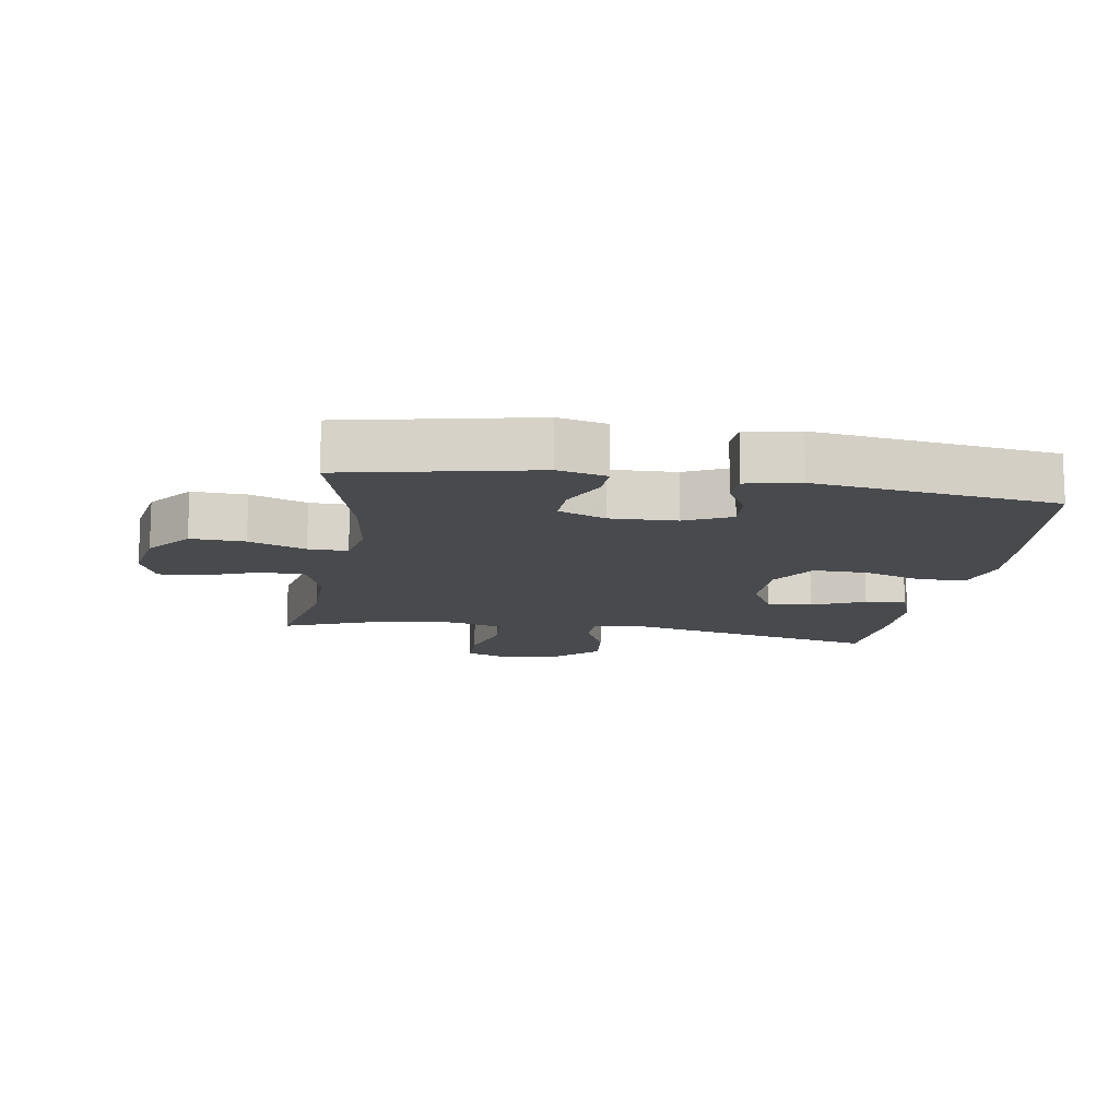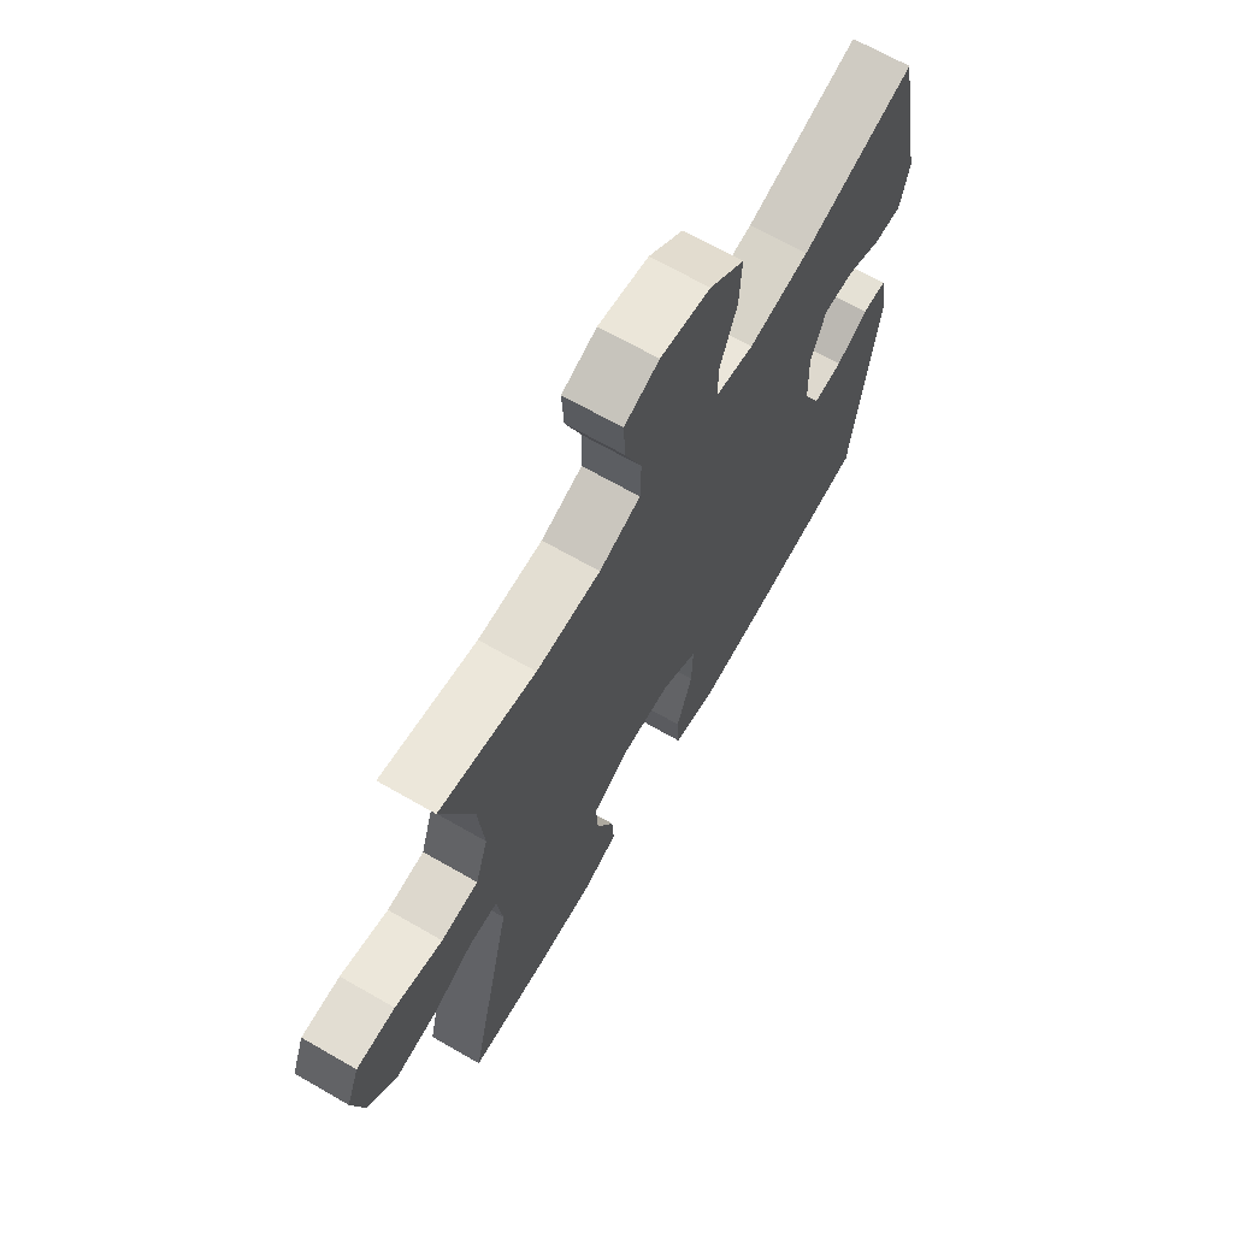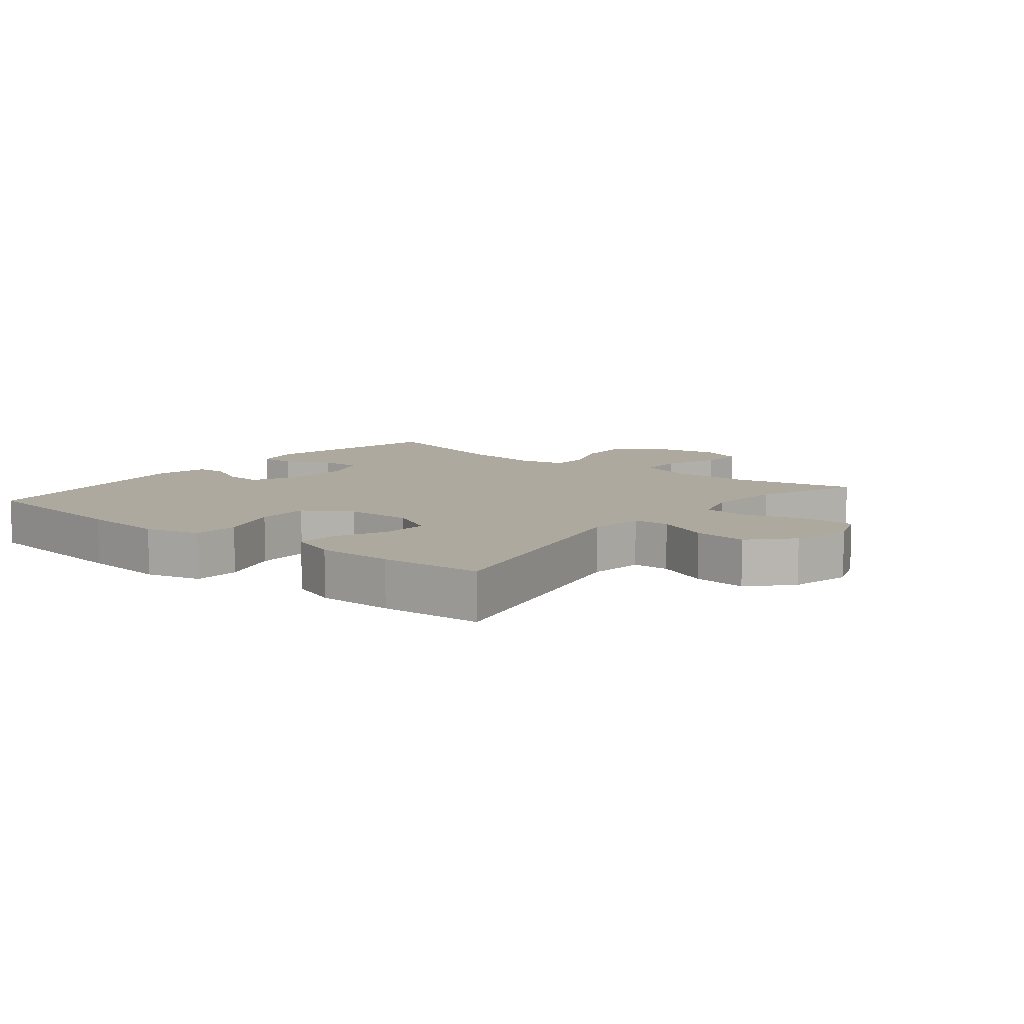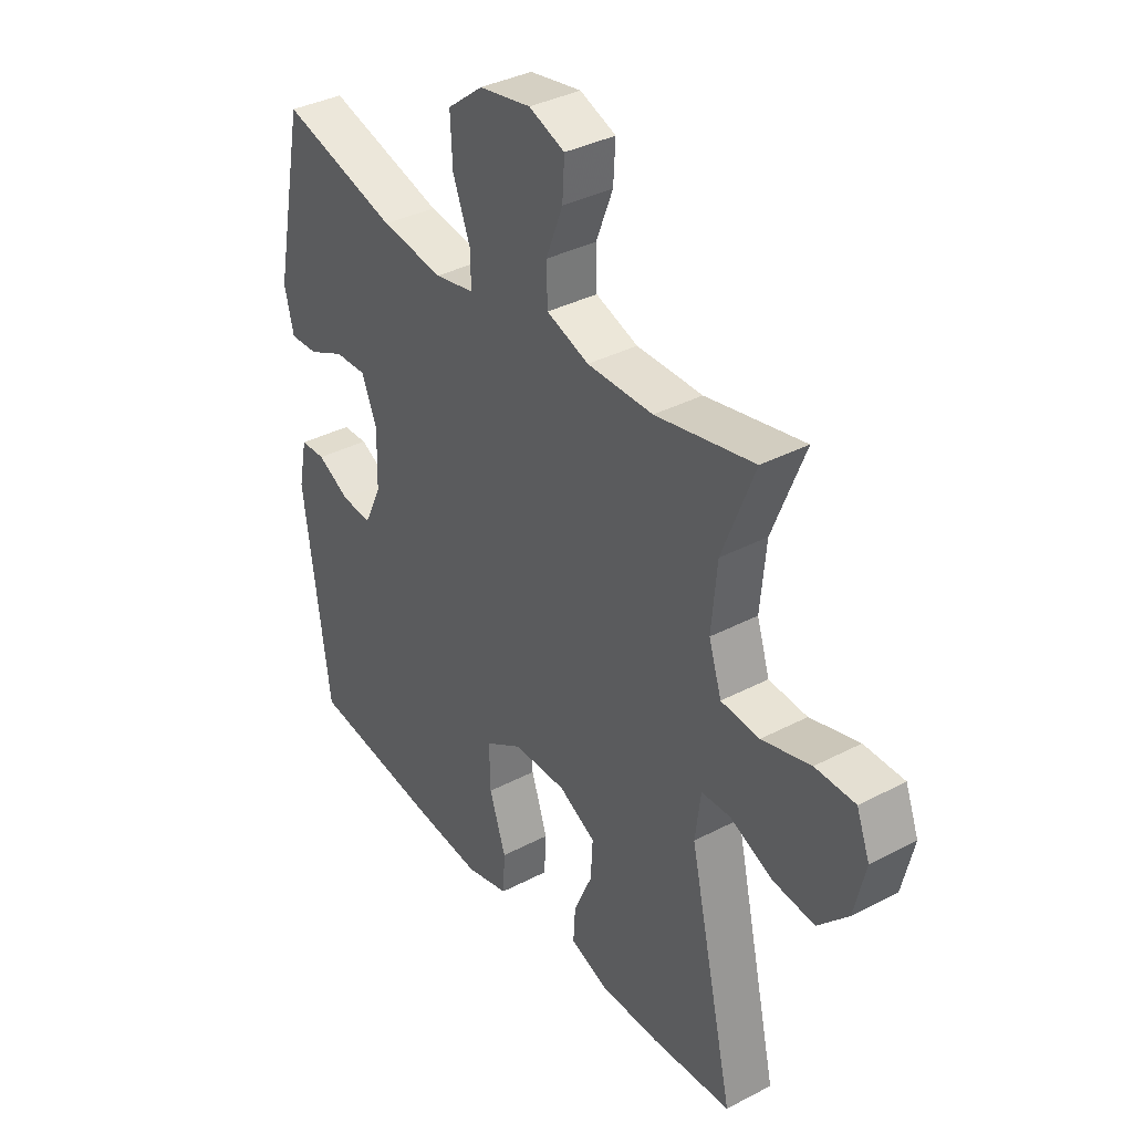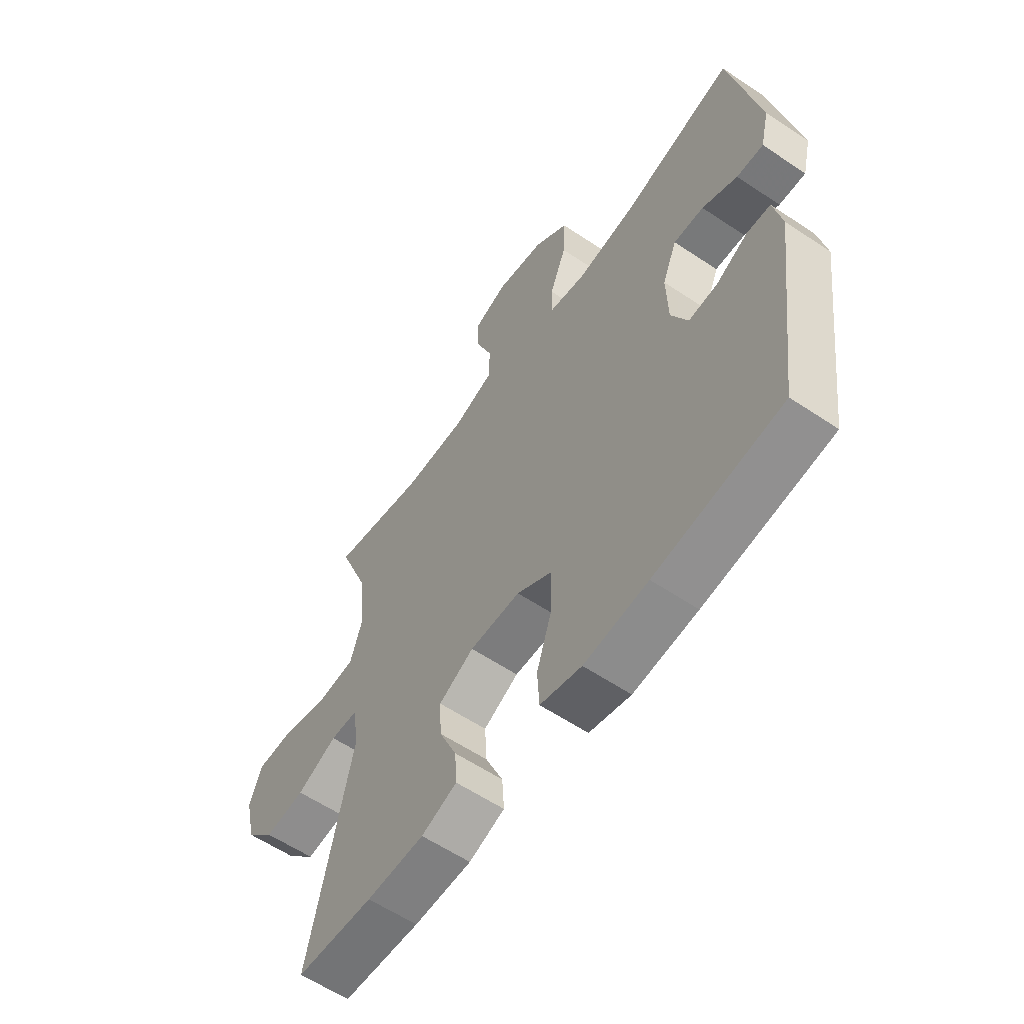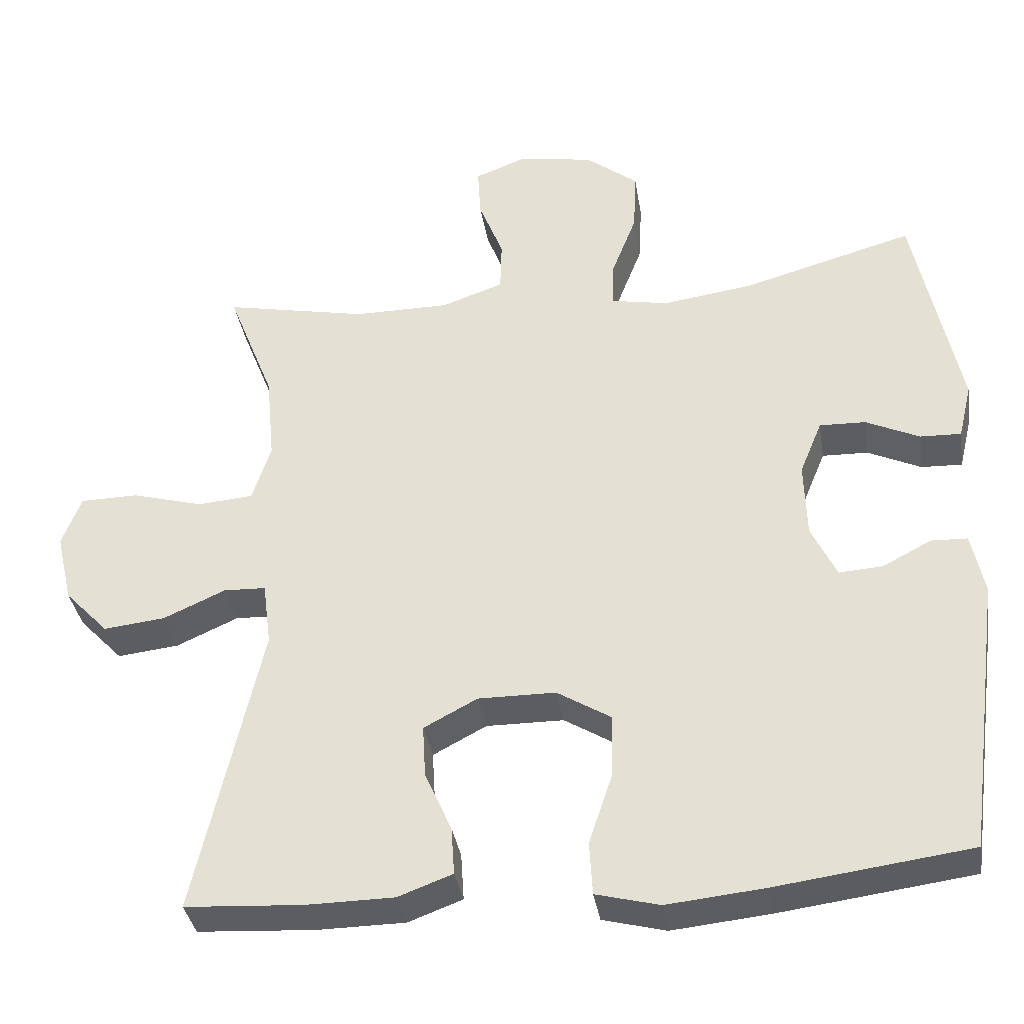
<metadata>
{"format":"obj","ext":"obj","renderer":"f3d","projection":"perspective","resolution":1024,"background":"white","views":[{"elev":-13.1,"azim":80.9,"up":"+Y"},{"elev":67.5,"azim":-60.0,"up":"+Z"},{"elev":9.1,"azim":-141.3,"up":"+Y"},{"elev":36.4,"azim":-124.3,"up":"+Z"},{"elev":-59.3,"azim":55.4,"up":"+Z"},{"elev":-36.1,"azim":9.1,"up":"+Z"}]}
</metadata>
<code>
v -0.5 0.07 0.5
v -0.307 0.07 0.46
v -0.178 0.07 0.46
v -0.095 0.07 0.489
v -0.093 0.07 0.559
v -0.126 0.07 0.644
v -0.13 0.07 0.713
v -0.06 0.07 0.74
v 0.041 0.07 0.722
v 0.111 0.07 0.667
v 0.107 0.07 0.583
v 0.073 0.07 0.495
v 0.072 0.07 0.434
v 0.149 0.07 0.419
v 0.271 0.07 0.436
v 0.5 0.07 0.5
v 0.56 0.07 0.206
v 0.542 0.07 0.131
v 0.487 0.07 0.133
v 0.415 0.07 0.167
v 0.353 0.07 0.169
v 0.323 0.07 0.096
v 0.326 0.07 -0.007
v 0.36 0.07 -0.079
v 0.419 0.07 -0.075
v 0.484 0.07 -0.041
v 0.533 0.07 -0.043
v 0.55 0.07 -0.126
v 0.5 0.07 -0.5
v 0.24 0.07 -0.534
v 0.109 0.07 -0.547
v 0.024 0.07 -0.525
v 0.02 0.07 -0.453
v 0.052 0.07 -0.357
v 0.054 0.07 -0.273
v -0.019 0.07 -0.228
v -0.123 0.07 -0.227
v -0.195 0.07 -0.265
v -0.191 0.07 -0.336
v -0.155 0.07 -0.418
v -0.151 0.07 -0.482
v -0.224 0.07 -0.509
v -0.342 0.07 -0.51
v -0.5 0.07 -0.5
v -0.411 0.07 -0.105
v -0.422 0.07 -0.019
v -0.479 0.07 -0.017
v -0.562 0.07 -0.054
v -0.645 0.07 -0.063
v -0.704 0.07 -0.001
v -0.726 0.07 0.094
v -0.7 0.07 0.162
v -0.622 0.07 0.163
v -0.526 0.07 0.136
v -0.451 0.07 0.142
v -0.426 0.07 0.22
v -0.437 0.07 0.339
v -0.5 0 0.5
v -0.307 0 0.46
v -0.178 0 0.46
v -0.095 0 0.489
v -0.093 0 0.559
v -0.126 0 0.644
v -0.13 0 0.713
v -0.06 0 0.74
v 0.041 0 0.722
v 0.111 0 0.667
v 0.107 0 0.583
v 0.073 0 0.495
v 0.072 0 0.434
v 0.149 0 0.419
v 0.271 0 0.436
v 0.5 0 0.5
v 0.56 0 0.206
v 0.542 0 0.131
v 0.487 0 0.133
v 0.415 0 0.167
v 0.353 0 0.169
v 0.323 0 0.096
v 0.326 0 -0.007
v 0.36 0 -0.079
v 0.419 0 -0.075
v 0.484 0 -0.041
v 0.533 0 -0.043
v 0.55 0 -0.126
v 0.5 0 -0.5
v 0.24 0 -0.534
v 0.109 0 -0.547
v 0.024 0 -0.525
v 0.02 0 -0.453
v 0.052 0 -0.357
v 0.054 0 -0.273
v -0.019 0 -0.228
v -0.123 0 -0.227
v -0.195 0 -0.265
v -0.191 0 -0.336
v -0.155 0 -0.418
v -0.151 0 -0.482
v -0.224 0 -0.509
v -0.342 0 -0.51
v -0.5 0 -0.5
v -0.411 0 -0.105
v -0.422 0 -0.019
v -0.479 0 -0.017
v -0.562 0 -0.054
v -0.645 0 -0.063
v -0.704 0 -0.001
v -0.726 0 0.094
v -0.7 0 0.162
v -0.622 0 0.163
v -0.526 0 0.136
v -0.451 0 0.142
v -0.426 0 0.22
v -0.437 0 0.339
f 51 52 53 54
f 51 54 55
f 50 51 55
f 47 48 49 50
f 46 47 50 55
f 42 43 44 45
f 42 45 46
f 39 40 41 42
f 38 39 42 46
f 37 38 46 55
f 31 32 33 34
f 31 34 35
f 30 31 35
f 29 30 35
f 28 29 35 36
f 25 26 27 28
f 24 25 28 36
f 17 18 19 20
f 15 16 17 20
f 14 15 20 21
f 13 14 21 22
f 9 10 11 12
f 9 12 13
f 8 9 13
f 5 6 7 8
f 4 5 8 13
f 3 4 13 22
f 57 1 2
f 56 57 2 3
f 23 24 36 37
f 23 37 55 56
f 3 22 23 56
f 111 110 109 108
f 112 111 108
f 112 108 107
f 107 106 105 104
f 112 107 104 103
f 102 101 100 99
f 103 102 99
f 99 98 97 96
f 103 99 96 95
f 112 103 95 94
f 91 90 89 88
f 92 91 88
f 92 88 87
f 92 87 86
f 93 92 86 85
f 85 84 83 82
f 93 85 82 81
f 77 76 75 74
f 77 74 73 72
f 78 77 72 71
f 79 78 71 70
f 69 68 67 66
f 70 69 66
f 70 66 65
f 65 64 63 62
f 70 65 62 61
f 79 70 61 60
f 59 58 114
f 60 59 114 113
f 94 93 81 80
f 113 112 94 80
f 113 80 79 60
f 1 58 59 2
f 2 59 60 3
f 3 60 61 4
f 4 61 62 5
f 5 62 63 6
f 6 63 64 7
f 7 64 65 8
f 8 65 66 9
f 9 66 67 10
f 10 67 68 11
f 11 68 69 12
f 12 69 70 13
f 13 70 71 14
f 14 71 72 15
f 15 72 73 16
f 16 73 74 17
f 17 74 75 18
f 18 75 76 19
f 19 76 77 20
f 20 77 78 21
f 21 78 79 22
f 22 79 80 23
f 23 80 81 24
f 24 81 82 25
f 25 82 83 26
f 26 83 84 27
f 27 84 85 28
f 28 85 86 29
f 29 86 87 30
f 30 87 88 31
f 31 88 89 32
f 32 89 90 33
f 33 90 91 34
f 34 91 92 35
f 35 92 93 36
f 36 93 94 37
f 37 94 95 38
f 38 95 96 39
f 39 96 97 40
f 40 97 98 41
f 41 98 99 42
f 42 99 100 43
f 43 100 101 44
f 44 101 102 45
f 45 102 103 46
f 46 103 104 47
f 47 104 105 48
f 48 105 106 49
f 49 106 107 50
f 50 107 108 51
f 51 108 109 52
f 52 109 110 53
f 53 110 111 54
f 54 111 112 55
f 55 112 113 56
f 56 113 114 57
f 57 114 58 1

</code>
